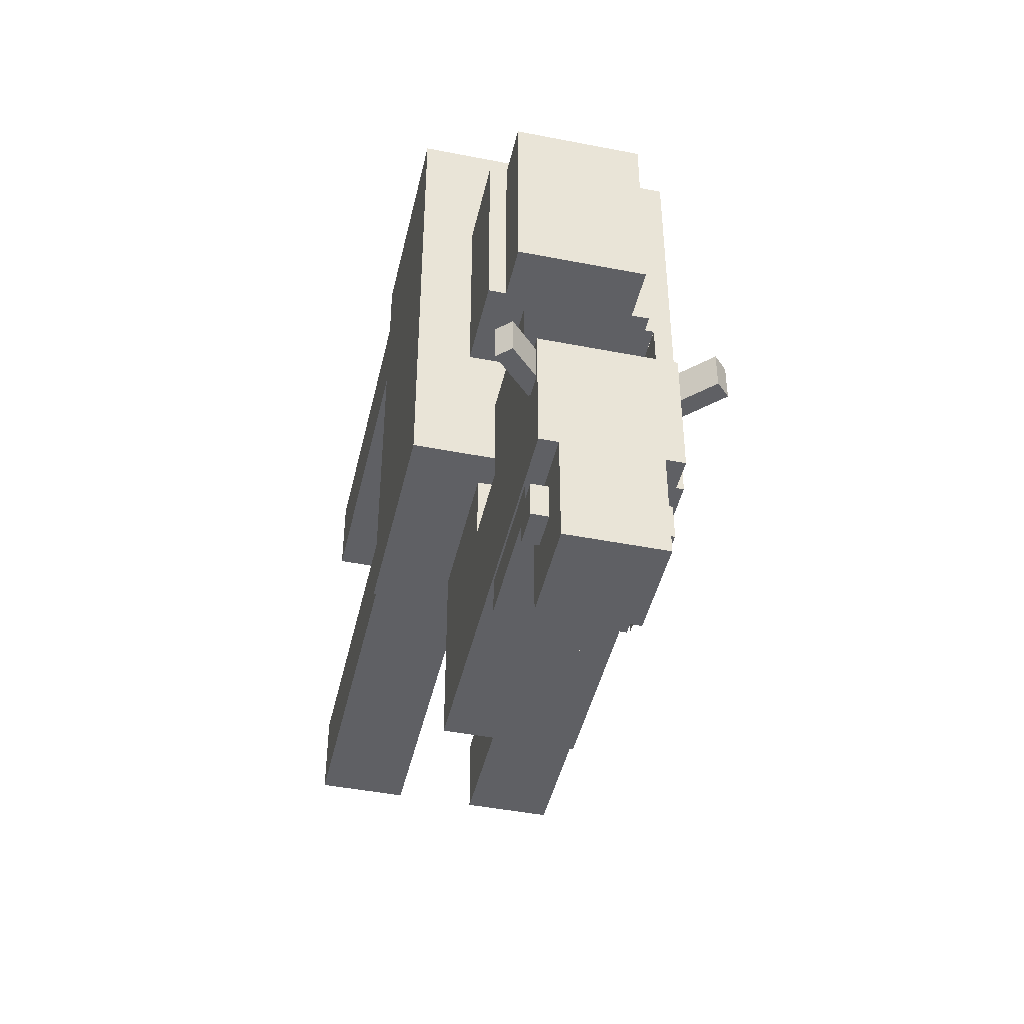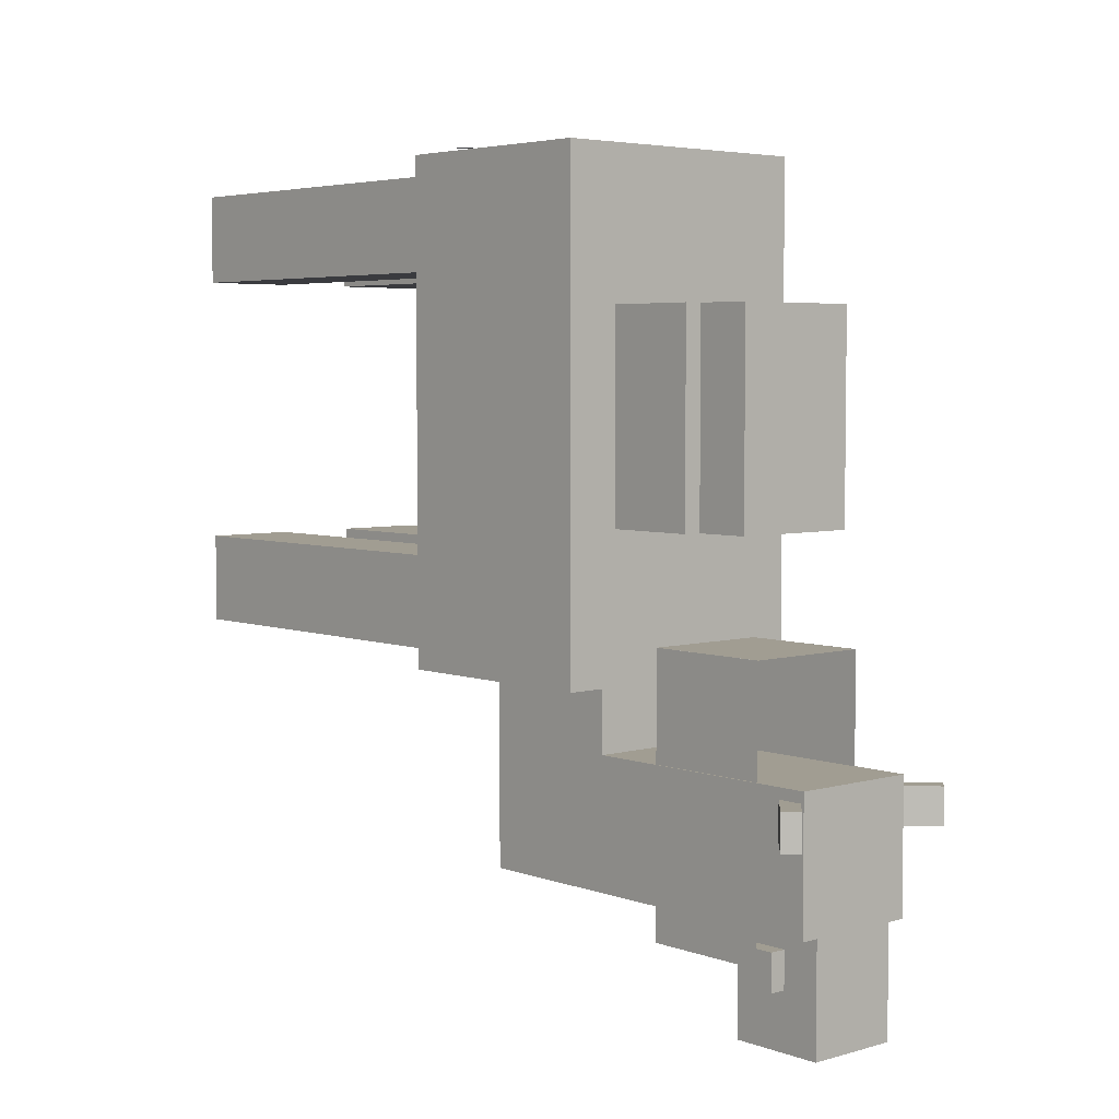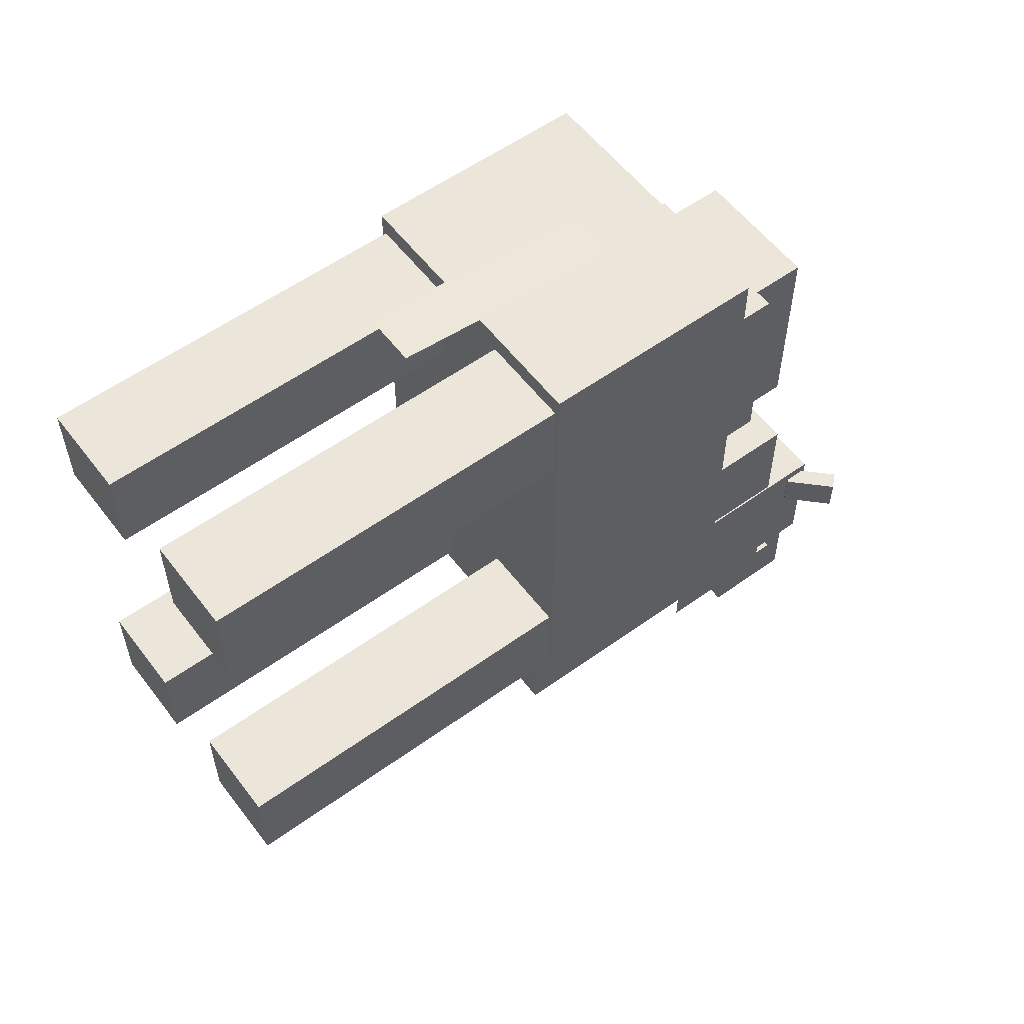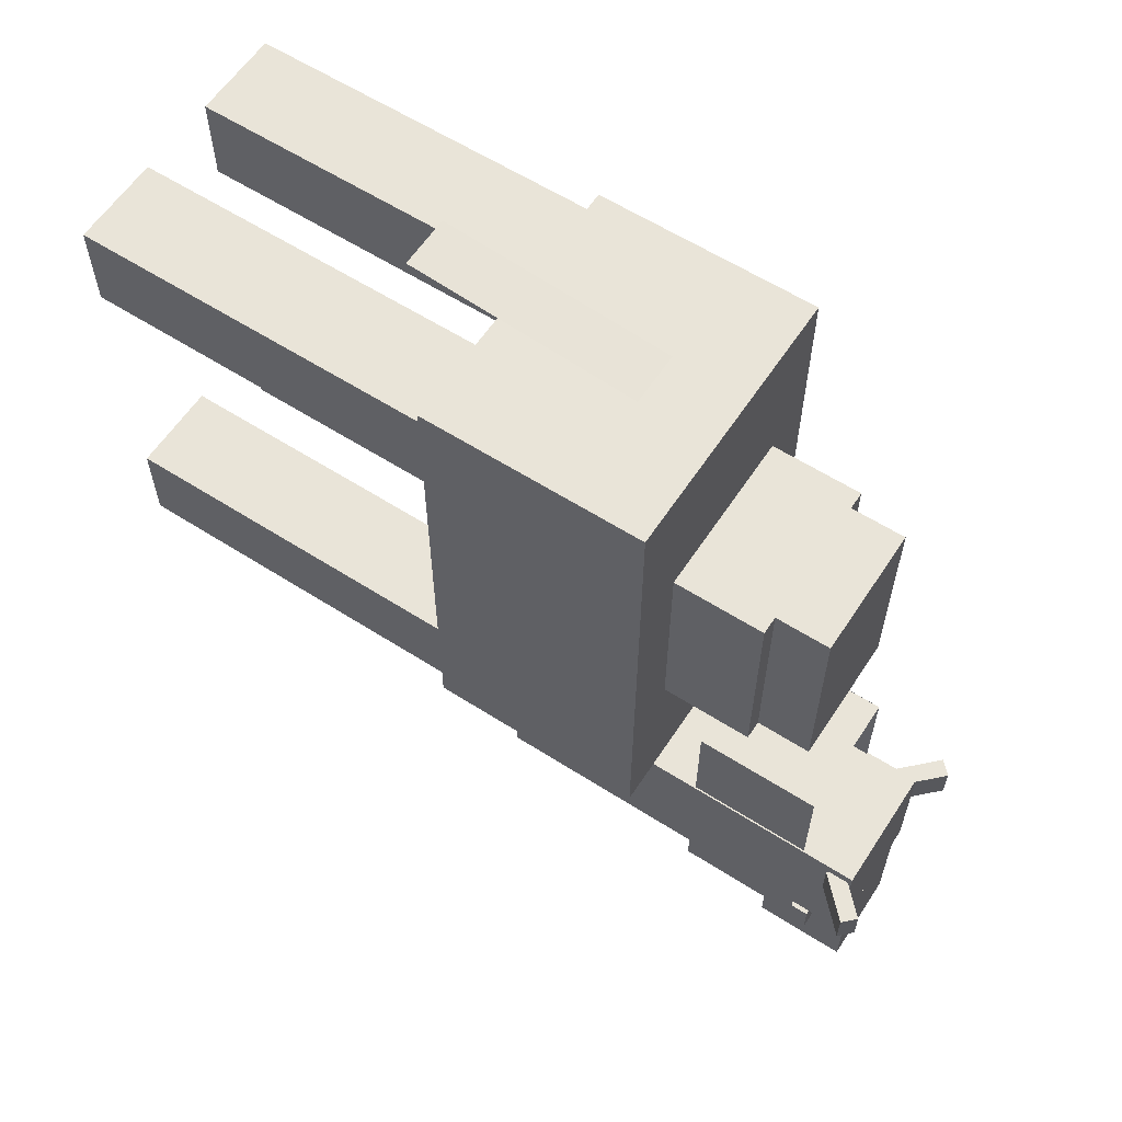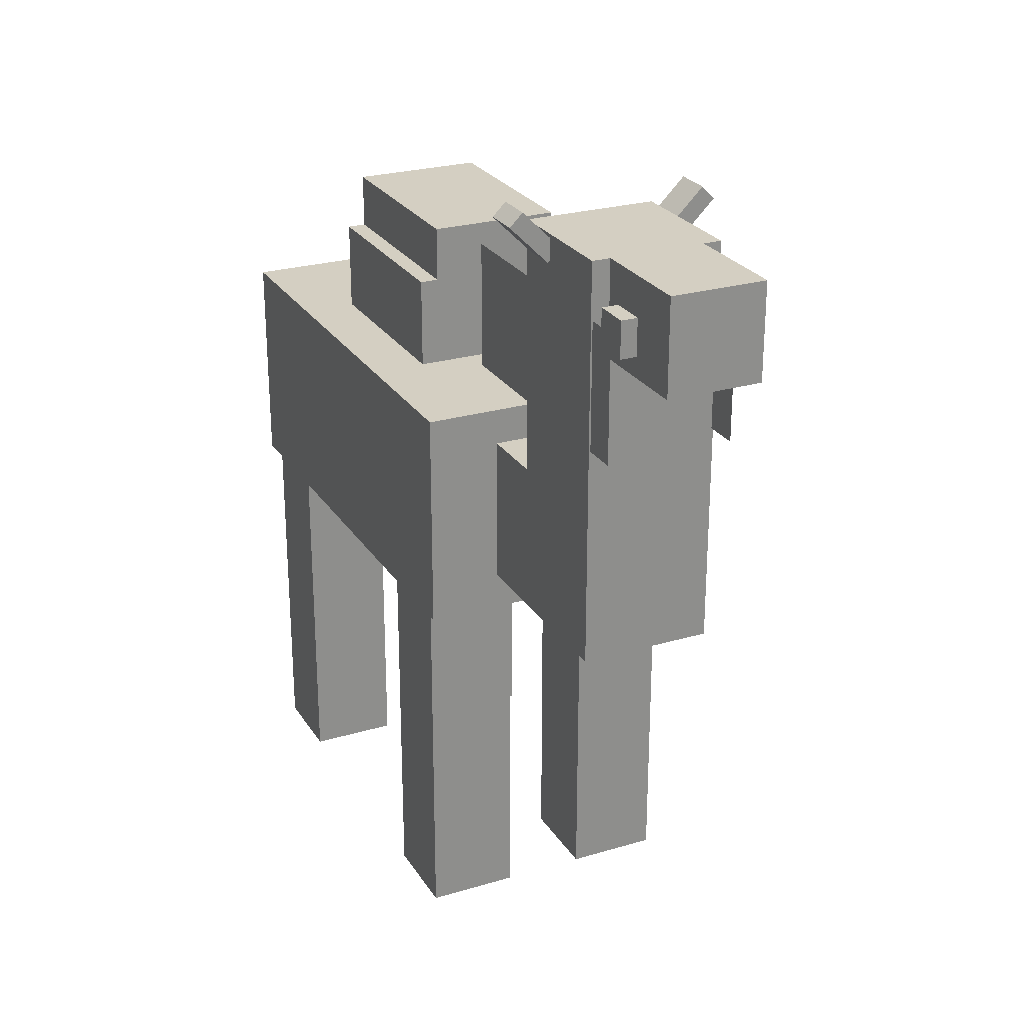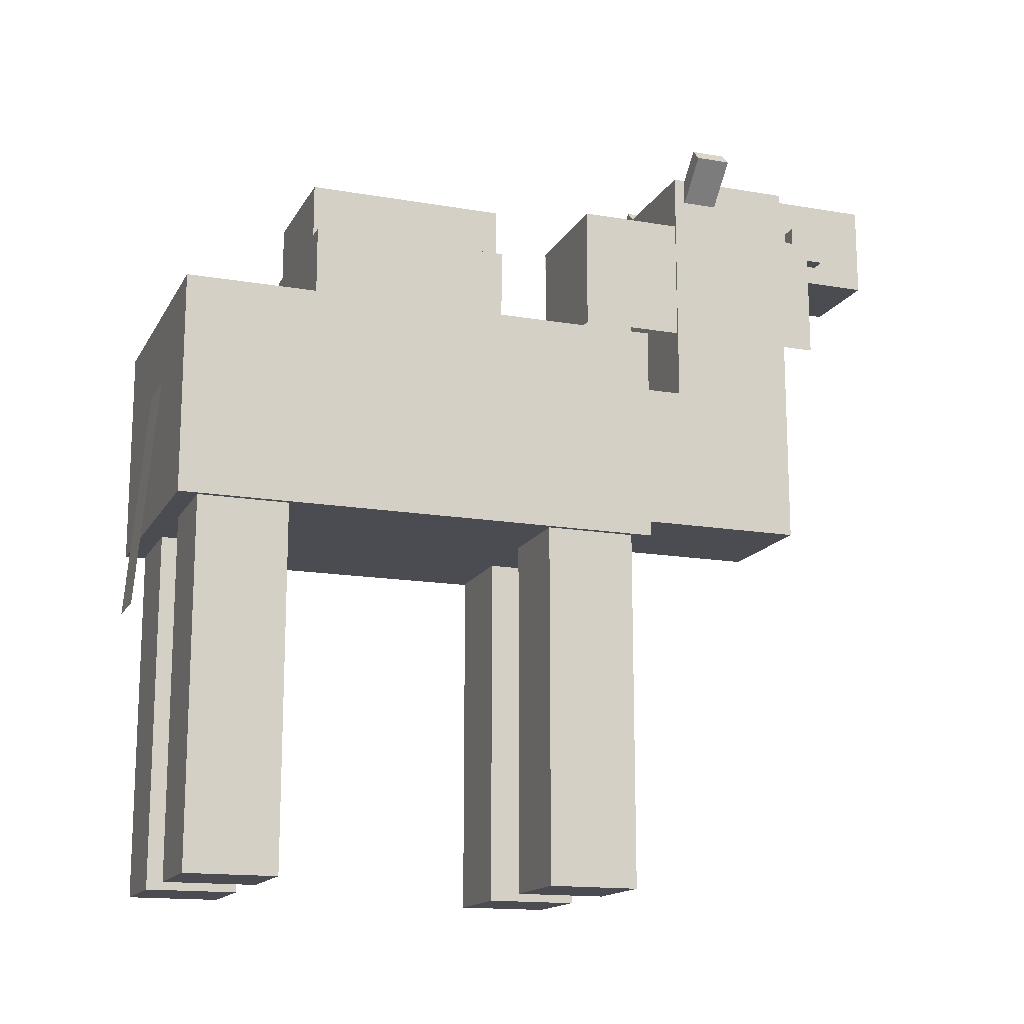
<metadata>
{"format":"obj","ext":"obj","renderer":"f3d","projection":"perspective","resolution":1024,"background":"white","views":[{"elev":-44.8,"azim":167.2,"up":"+Z"},{"elev":4.6,"azim":138.5,"up":"+Z"},{"elev":56.8,"azim":53.1,"up":"+Z"},{"elev":60.0,"azim":123.2,"up":"+Z"},{"elev":25.6,"azim":154.7,"up":"+Y"},{"elev":-15.3,"azim":69.9,"up":"+Y"}]}
</metadata>
<code>
o head
v 0.1562 2.75 -1.5
v 0.1562 2.75 -1.875
v 0.1562 2.438 -1.5
v 0.1562 2.438 -1.875
v -0.1562 2.75 -1.875
v -0.1562 2.75 -1.5
v -0.1562 2.438 -1.875
v -0.1562 2.438 -1.5
f 4 7 5 2
f 3 4 2 1
f 8 3 1 6
f 7 8 6 5
f 6 1 2 5
f 7 4 3 8
o head
v 0.2188 2.75 -1.062
v 0.2188 2.75 -1.5
v 0.2188 1.875 -1.062
v 0.2188 1.875 -1.5
v -0.2188 2.75 -1.5
v -0.2188 2.75 -1.062
v -0.2188 1.875 -1.5
v -0.2188 1.875 -1.062
f 12 15 13 10
f 11 12 10 9
f 16 11 9 14
f 15 16 14 13
f 14 9 10 13
f 15 12 11 16
o head
v 0.2188 1.875 -0.3125
v 0.2188 1.875 -1.5
v 0.2188 1.375 -0.3125
v 0.2188 1.375 -1.5
v -0.2188 1.875 -1.5
v -0.2188 1.875 -0.3125
v -0.2188 1.375 -1.5
v -0.2188 1.375 -0.3125
f 20 23 21 18
f 19 20 18 17
f 24 19 17 22
f 23 24 22 21
f 22 17 18 21
f 23 20 19 24
o left_ear
v -0.1875 2.706 -1.094
v -0.1875 2.706 -1.219
v -0.2317 2.662 -1.094
v -0.2317 2.662 -1.219
v -0.3201 2.838 -1.219
v -0.3201 2.838 -1.094
v -0.3643 2.794 -1.219
v -0.3643 2.794 -1.094
f 28 31 29 26
f 27 28 26 25
f 32 27 25 30
f 31 32 30 29
f 30 25 26 29
f 31 28 27 32
o right_ear
v 0.3201 2.838 -1.094
v 0.3201 2.838 -1.219
v 0.3643 2.794 -1.094
v 0.3643 2.794 -1.219
v 0.1875 2.706 -1.219
v 0.1875 2.706 -1.094
v 0.2317 2.662 -1.219
v 0.2317 2.662 -1.094
f 36 39 37 34
f 35 36 34 33
f 40 35 33 38
f 39 40 38 37
f 38 33 34 37
f 39 36 35 40
o body
v 0.4688 2 0.875
v 0.4688 2 -0.8125
v 0.4688 1.25 0.875
v 0.4688 1.25 -0.8125
v -0.4688 2 -0.8125
v -0.4688 2 0.875
v -0.4688 1.25 -0.8125
v -0.4688 1.25 0.875
f 44 47 45 42
f 43 44 42 41
f 48 43 41 46
f 47 48 46 45
f 46 41 42 45
f 47 44 43 48
o hump
v 0.2812 2.312 0.375
v 0.2812 2.312 -0.3125
v 0.2812 2 0.375
v 0.2812 2 -0.3125
v -0.2812 2.312 -0.3125
v -0.2812 2.312 0.375
v -0.2812 2 -0.3125
v -0.2812 2 0.375
f 52 55 53 50
f 51 52 50 49
f 56 51 49 54
f 55 56 54 53
f 54 49 50 53
f 55 52 51 56
o front_left_leg
v -0.1437 1.312 -0.4375
v -0.1437 1.312 -0.75
v -0.1437 0 -0.4375
v -0.1437 0 -0.75
v -0.4562 1.312 -0.75
v -0.4562 1.312 -0.4375
v -0.4562 0 -0.75
v -0.4562 0 -0.4375
f 60 63 61 58
f 59 60 58 57
f 64 59 57 62
f 63 64 62 61
f 62 57 58 61
f 63 60 59 64
o front_right_leg
v 0.4562 1.312 -0.4375
v 0.4562 1.312 -0.75
v 0.4562 0 -0.4375
v 0.4562 0 -0.75
v 0.1437 1.312 -0.75
v 0.1437 1.312 -0.4375
v 0.1437 0 -0.75
v 0.1437 0 -0.4375
f 68 71 69 66
f 67 68 66 65
f 72 67 65 70
f 71 72 70 69
f 70 65 66 69
f 71 68 67 72
o back_left_leg
v -0.1437 1.312 0.8125
v -0.1437 1.312 0.5
v -0.1437 0 0.8125
v -0.1437 0 0.5
v -0.4562 1.312 0.5
v -0.4562 1.312 0.8125
v -0.4562 0 0.5
v -0.4562 0 0.8125
f 76 79 77 74
f 75 76 74 73
f 80 75 73 78
f 79 80 78 77
f 78 73 74 77
f 79 76 75 80
o back_right_leg
v 0.4562 1.312 0.8125
v 0.4562 1.312 0.5
v 0.4562 0 0.8125
v 0.4562 0 0.5
v 0.1437 1.312 0.5
v 0.1437 1.312 0.8125
v 0.1437 0 0.5
v 0.1437 0 0.8125
f 84 87 85 82
f 83 84 82 81
f 88 83 81 86
f 87 88 86 85
f 86 81 82 85
f 87 84 83 88
o tail
v 0.09375 1.812 0.875
v 0.09375 1.812 0.875
v 0.09375 0.9408 0.9513
v 0.09375 0.9408 0.9513
v -0.09375 1.812 0.875
v -0.09375 1.812 0.875
v -0.09375 0.9408 0.9513
v -0.09375 0.9408 0.9513
f 92 95 93 90
f 91 92 90 89
f 96 91 89 94
f 95 96 94 93
f 94 89 90 93
f 95 92 91 96
o saddle
v 0.2875 2.319 0.3812
v 0.2875 2.319 -0.3187
v 0.2875 1.994 0.3812
v 0.2875 1.994 -0.3187
v -0.2875 2.319 -0.3187
v -0.2875 2.319 0.3812
v -0.2875 1.994 -0.3187
v -0.2875 1.994 0.3812
f 100 103 101 98
f 99 100 98 97
f 104 99 97 102
f 103 104 102 101
f 102 97 98 101
f 103 100 99 104
o saddle
v 0.225 2.506 0.3812
v 0.225 2.506 -0.3187
v 0.225 2.306 0.3812
v 0.225 2.306 -0.3187
v -0.225 2.506 -0.3187
v -0.225 2.506 0.3812
v -0.225 2.306 -0.3187
v -0.225 2.306 0.3812
f 108 111 109 106
f 107 108 106 105
f 112 107 105 110
f 111 112 110 109
f 110 105 106 109
f 111 108 107 112
o saddle
v 0.475 2.006 0.8812
v 0.475 2.006 -0.8187
v 0.475 1.244 0.8812
v 0.475 1.244 -0.8187
v -0.475 2.006 -0.8187
v -0.475 2.006 0.8812
v -0.475 1.244 -0.8187
v -0.475 1.244 0.8812
f 116 119 117 114
f 115 116 114 113
f 120 115 113 118
f 119 120 118 117
f 118 113 114 117
f 119 116 115 120
o bridle
v 0.225 2.756 -1.056
v 0.225 2.756 -1.506
v 0.225 1.869 -1.056
v 0.225 1.869 -1.506
v -0.225 2.756 -1.506
v -0.225 2.756 -1.056
v -0.225 1.869 -1.506
v -0.225 1.869 -1.056
f 124 127 125 122
f 123 124 122 121
f 128 123 121 126
f 127 128 126 125
f 126 121 122 125
f 127 124 123 128
o bridle
v 0.225 1.881 -0.3063
v 0.225 1.881 -1.506
v 0.225 1.369 -0.3063
v 0.225 1.369 -1.506
v -0.225 1.881 -1.506
v -0.225 1.881 -0.3063
v -0.225 1.369 -1.506
v -0.225 1.369 -0.3063
f 132 135 133 130
f 131 132 130 129
f 136 131 129 134
f 135 136 134 133
f 134 129 130 133
f 135 132 131 136
o bridle
v 0.1625 2.756 -1.494
v 0.1625 2.756 -1.881
v 0.1625 2.431 -1.494
v 0.1625 2.431 -1.881
v -0.1625 2.756 -1.881
v -0.1625 2.756 -1.494
v -0.1625 2.431 -1.881
v -0.1625 2.431 -1.494
f 140 143 141 138
f 139 140 138 137
f 144 139 137 142
f 143 144 142 141
f 142 137 138 141
f 143 140 139 144
o bridle
v -0.1562 2.625 -1.562
v -0.1562 2.625 -1.688
v -0.1562 2.5 -1.562
v -0.1562 2.5 -1.688
v -0.2188 2.625 -1.688
v -0.2188 2.625 -1.562
v -0.2188 2.5 -1.688
v -0.2188 2.5 -1.562
f 148 151 149 146
f 147 148 146 145
f 152 147 145 150
f 151 152 150 149
f 150 145 146 149
f 151 148 147 152
o mirror
v 0.2188 2.625 -1.562
v 0.2188 2.625 -1.688
v 0.2188 2.5 -1.562
v 0.2188 2.5 -1.688
v 0.1562 2.625 -1.688
v 0.1562 2.625 -1.562
v 0.1562 2.5 -1.688
v 0.1562 2.5 -1.562
f 156 159 157 154
f 155 156 154 153
f 160 155 153 158
f 159 160 158 157
f 158 153 154 157
f 159 156 155 160
o reins
v -0.2194 2.562 -0.6875
v -0.2194 2.562 -1.625
v -0.2194 2.125 -0.6875
v -0.2194 2.125 -1.625
v -0.2194 2.562 -1.625
v -0.2194 2.562 -0.6875
v -0.2194 2.125 -1.625
v -0.2194 2.125 -0.6875
f 164 167 165 162
f 163 164 162 161
f 168 163 161 166
f 167 168 166 165
f 166 161 162 165
f 167 164 163 168
o reins
v 0.2194 2.562 -0.6875
v 0.2194 2.562 -1.625
v 0.2194 2.125 -0.6875
v 0.2194 2.125 -1.625
v 0.2194 2.562 -1.625
v 0.2194 2.562 -0.6875
v 0.2194 2.125 -1.625
v 0.2194 2.125 -0.6875
f 172 175 173 170
f 171 172 170 169
f 176 171 169 174
f 175 176 174 173
f 174 169 170 173
f 175 172 171 176
o reins
v 0.2188 2.562 -0.6875
v 0.2188 2.562 -0.6875
v 0.2188 2.125 -0.6875
v 0.2188 2.125 -0.6875
v -0.2188 2.562 -0.6875
v -0.2188 2.562 -0.6875
v -0.2188 2.125 -0.6875
v -0.2188 2.125 -0.6875
f 180 183 181 178
f 179 180 178 177
f 184 179 177 182
f 183 184 182 181
f 182 177 178 181
f 183 180 179 184

</code>
